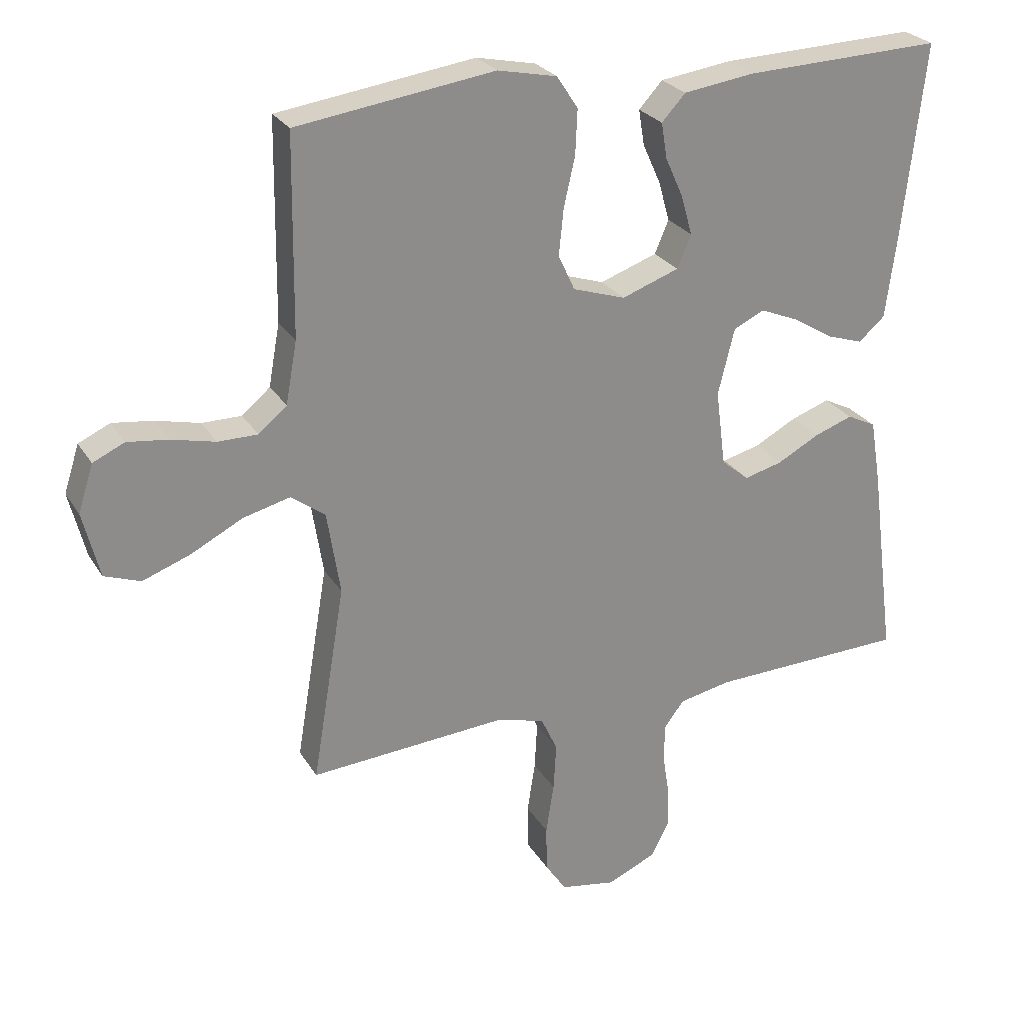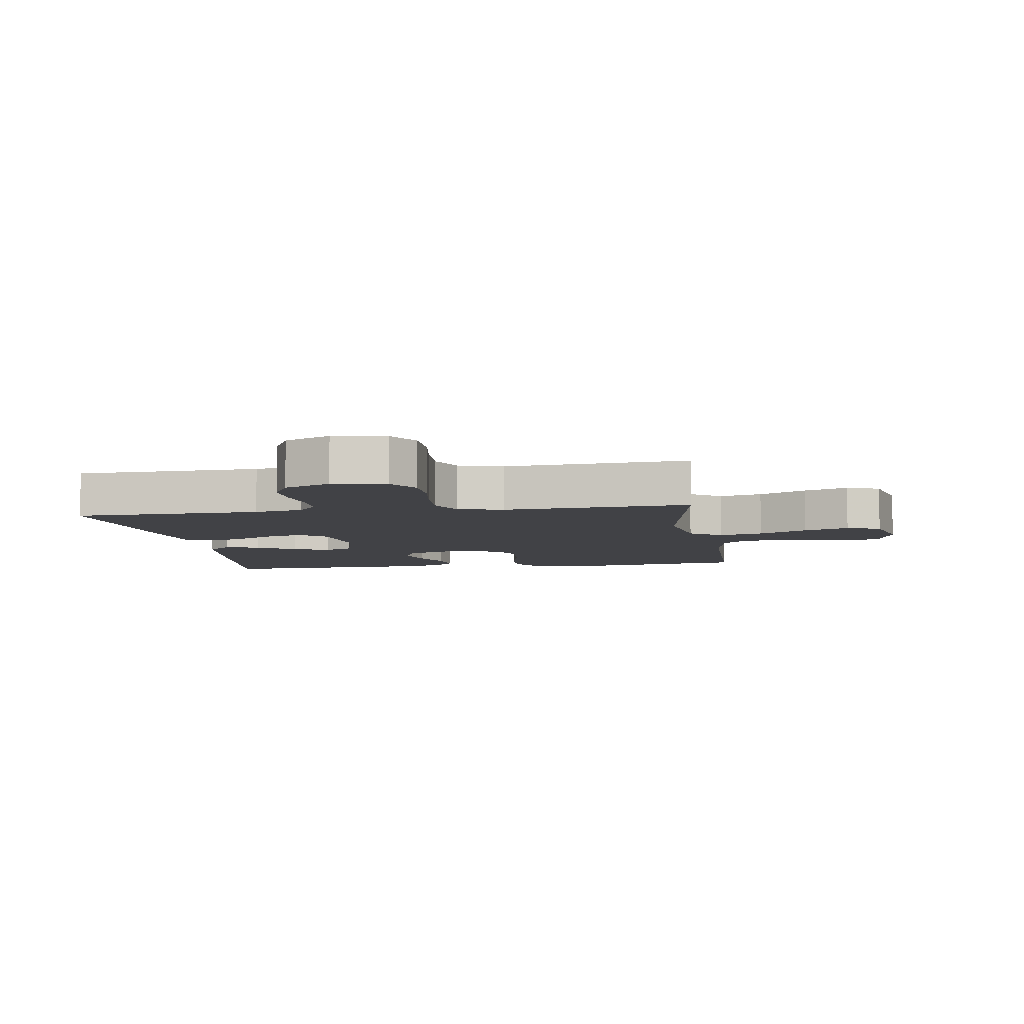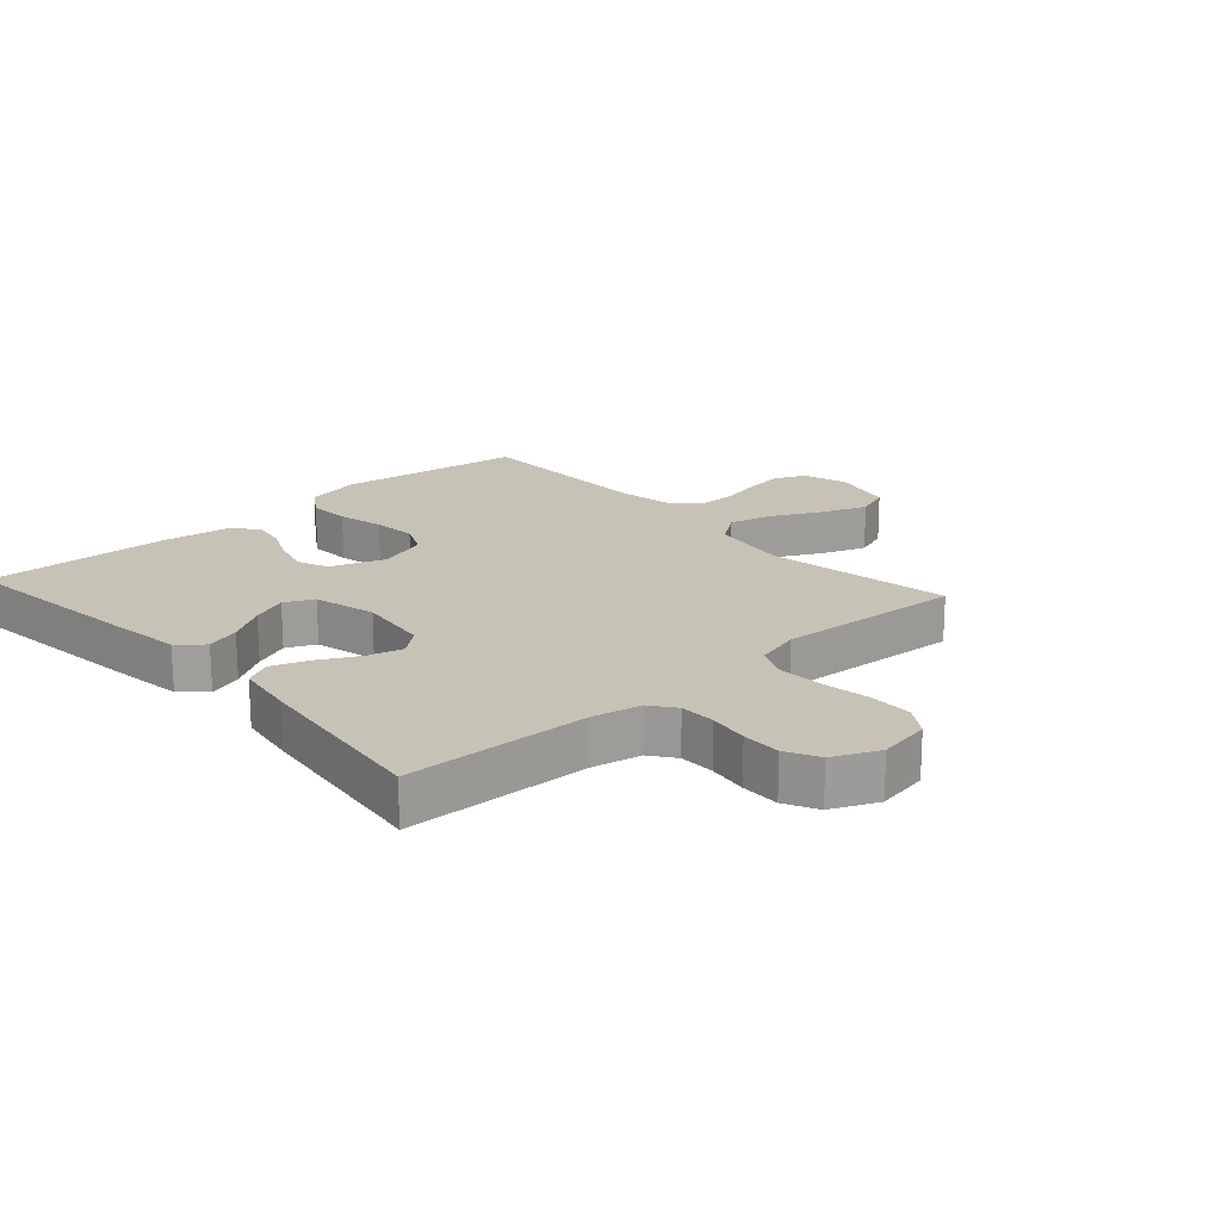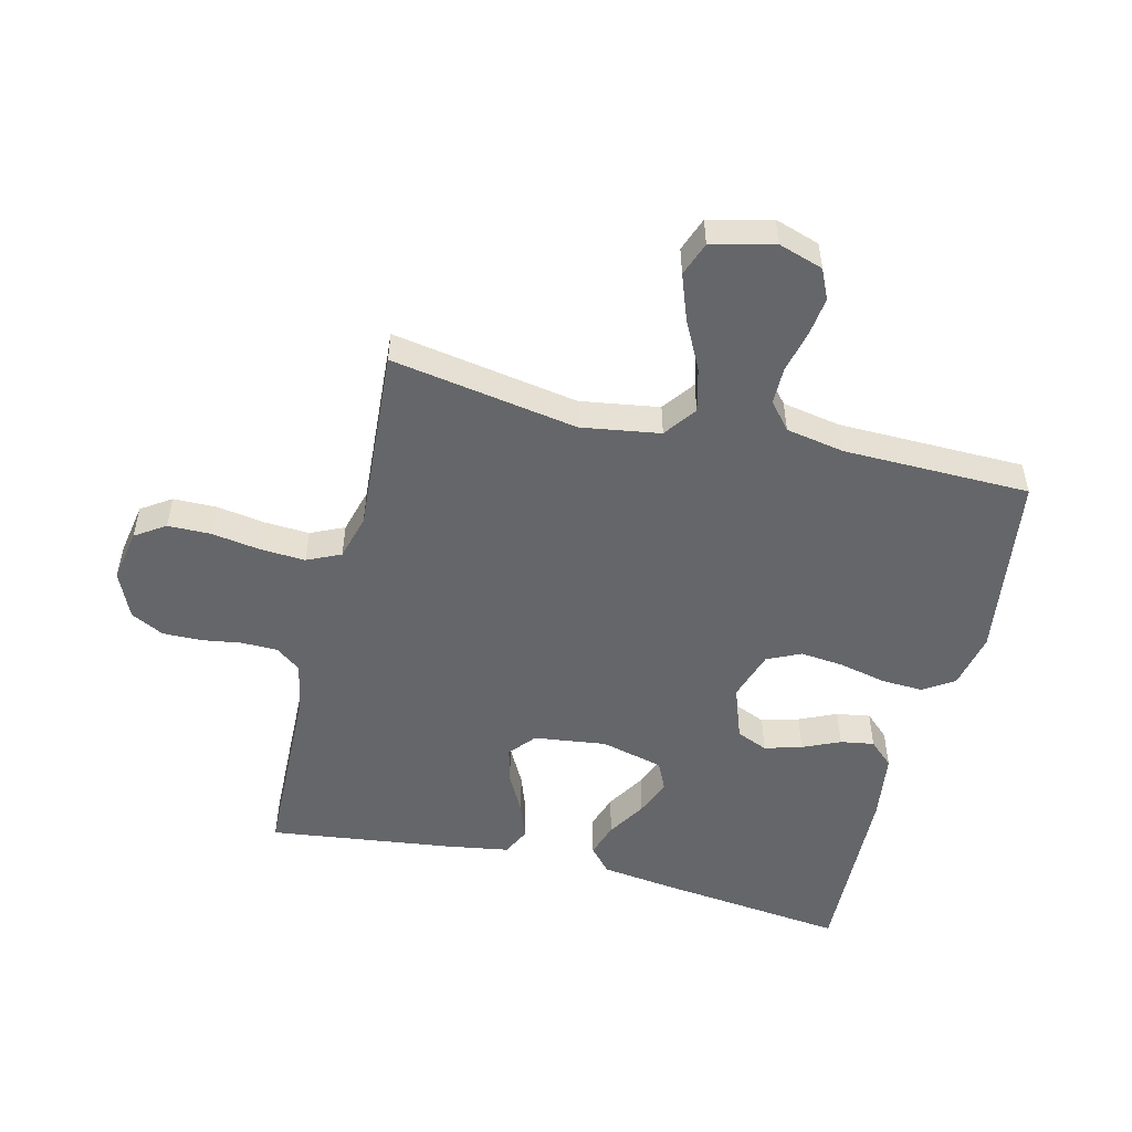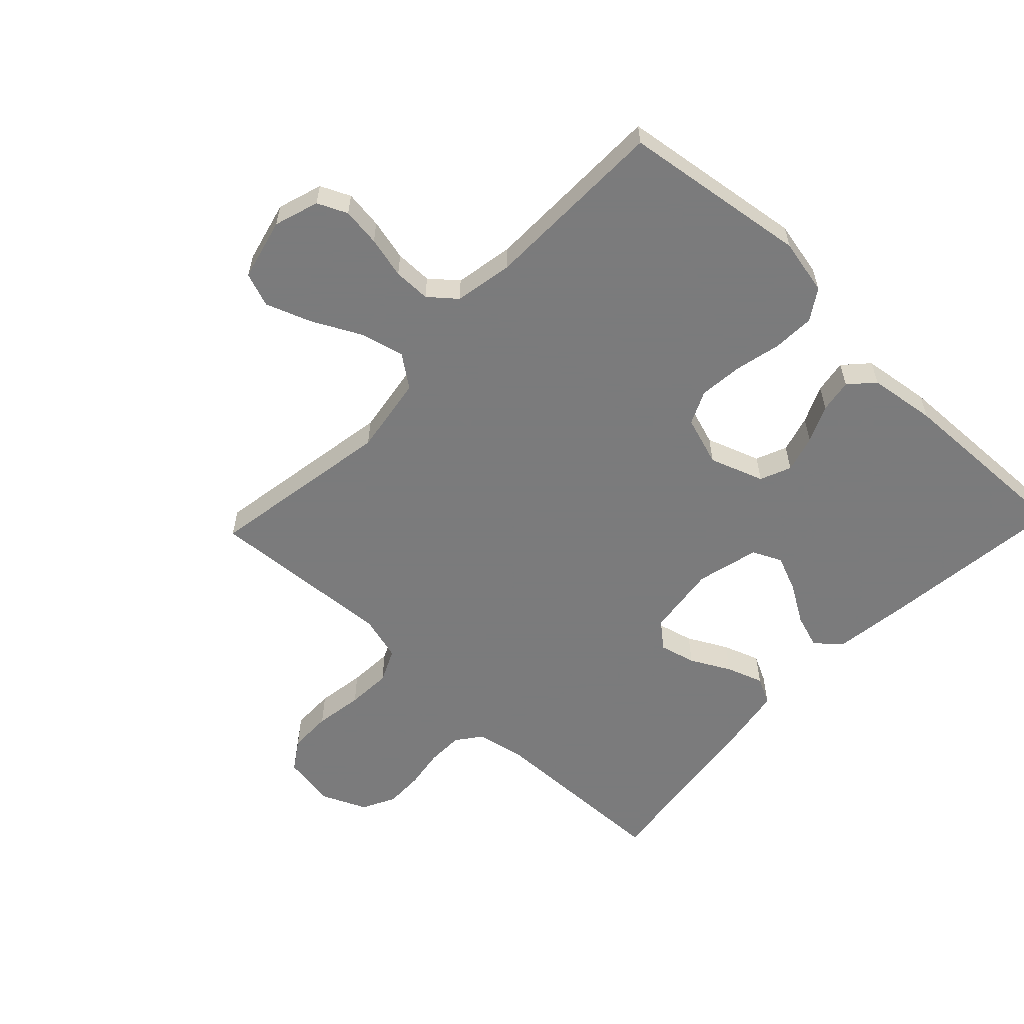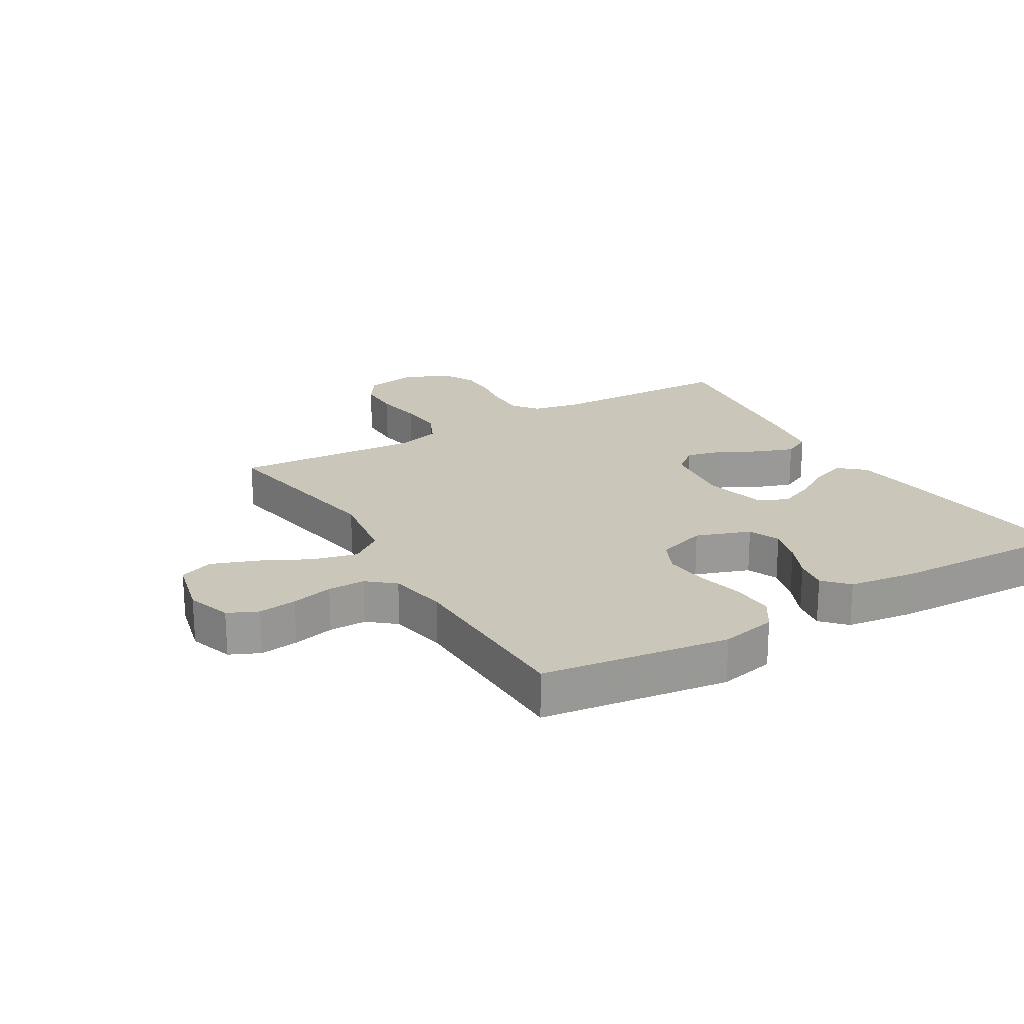
<metadata>
{"format":"obj","ext":"obj","renderer":"f3d","projection":"perspective","resolution":1024,"background":"white","views":[{"elev":26.0,"azim":-24.7,"up":"+Z"},{"elev":-6.6,"azim":-171.3,"up":"+Y"},{"elev":19.3,"azim":138.0,"up":"+Y"},{"elev":-51.8,"azim":-103.9,"up":"+Y"},{"elev":-58.4,"azim":-43.6,"up":"+Y"},{"elev":21.2,"azim":-30.8,"up":"+Y"}]}
</metadata>
<code>
v 0.5 0.07 -0.5
v 0.2 0.07 -0.509
v 0.121 0.07 -0.525
v 0.091 0.07 -0.565
v 0.09 0.07 -0.623
v 0.1 0.07 -0.687
v 0.101 0.07 -0.75
v 0.074 0.07 -0.803
v 0 0.07 -0.836
v -0.085 0.07 -0.821
v -0.117 0.07 -0.773
v -0.118 0.07 -0.703
v -0.106 0.07 -0.625
v -0.102 0.07 -0.553
v -0.127 0.07 -0.499
v -0.2 0.07 -0.479
v -0.5 0.07 -0.5
v -0.45 0.07 -0.2
v -0.47 0.07 -0.073
v -0.522 0.07 -0.035
v -0.593 0.07 -0.053
v -0.671 0.07 -0.093
v -0.744 0.07 -0.12
v -0.799 0.07 -0.1
v -0.824 0.07 0
v -0.801 0.07 0.072
v -0.753 0.07 0.094
v -0.691 0.07 0.086
v -0.624 0.07 0.07
v -0.564 0.07 0.07
v -0.521 0.07 0.106
v -0.504 0.07 0.2
v -0.5 0.07 0.5
v -0.2 0.07 0.542
v -0.11 0.07 0.523
v -0.078 0.07 0.474
v -0.081 0.07 0.406
v -0.098 0.07 0.331
v -0.105 0.07 0.261
v -0.08 0.07 0.207
v 0 0.07 0.181
v 0.087 0.07 0.212
v 0.108 0.07 0.262
v 0.091 0.07 0.322
v 0.064 0.07 0.382
v 0.055 0.07 0.436
v 0.091 0.07 0.475
v 0.2 0.07 0.49
v 0.5 0.07 0.5
v 0.466 0.07 0.2
v 0.45 0.07 0.078
v 0.41 0.07 0.043
v 0.355 0.07 0.061
v 0.293 0.07 0.099
v 0.235 0.07 0.123
v 0.188 0.07 0.101
v 0.163 0.07 0
v 0.178 0.07 -0.116
v 0.22 0.07 -0.151
v 0.278 0.07 -0.136
v 0.342 0.07 -0.102
v 0.401 0.07 -0.081
v 0.445 0.07 -0.103
v 0.461 0.07 -0.2
v 0.5 0 -0.5
v 0.2 0 -0.509
v 0.121 0 -0.525
v 0.091 0 -0.565
v 0.09 0 -0.623
v 0.1 0 -0.687
v 0.101 0 -0.75
v 0.074 0 -0.803
v 0 0 -0.836
v -0.085 0 -0.821
v -0.117 0 -0.773
v -0.118 0 -0.703
v -0.106 0 -0.625
v -0.102 0 -0.553
v -0.127 0 -0.499
v -0.2 0 -0.479
v -0.5 0 -0.5
v -0.45 0 -0.2
v -0.47 0 -0.073
v -0.522 0 -0.035
v -0.593 0 -0.053
v -0.671 0 -0.093
v -0.744 0 -0.12
v -0.799 0 -0.1
v -0.824 0 0
v -0.801 0 0.072
v -0.753 0 0.094
v -0.691 0 0.086
v -0.624 0 0.07
v -0.564 0 0.07
v -0.521 0 0.106
v -0.504 0 0.2
v -0.5 0 0.5
v -0.2 0 0.542
v -0.11 0 0.523
v -0.078 0 0.474
v -0.081 0 0.406
v -0.098 0 0.331
v -0.105 0 0.261
v -0.08 0 0.207
v 0 0 0.181
v 0.087 0 0.212
v 0.108 0 0.262
v 0.091 0 0.322
v 0.064 0 0.382
v 0.055 0 0.436
v 0.091 0 0.475
v 0.2 0 0.49
v 0.5 0 0.5
v 0.466 0 0.2
v 0.45 0 0.078
v 0.41 0 0.043
v 0.355 0 0.061
v 0.293 0 0.099
v 0.235 0 0.123
v 0.188 0 0.101
v 0.163 0 0
v 0.178 0 -0.116
v 0.22 0 -0.151
v 0.278 0 -0.136
v 0.342 0 -0.102
v 0.401 0 -0.081
v 0.445 0 -0.103
v 0.461 0 -0.2
f 64 1 2
f 63 64 2
f 62 63 2
f 61 62 2
f 60 61 2
f 59 60 2 3
f 58 59 3 4
f 57 58 4
f 52 53 54
f 51 52 54
f 50 51 54
f 49 50 54
f 48 49 54
f 47 48 54
f 46 47 54
f 45 46 54
f 44 45 54
f 43 44 54 55
f 42 43 55 56
f 36 37 38
f 35 36 38
f 34 35 38
f 33 34 38
f 32 33 38
f 31 32 38 39
f 30 31 39 40
f 27 28 29
f 26 27 29
f 25 26 29
f 24 25 29
f 23 24 29
f 22 23 29
f 21 22 29
f 20 21 29 30
f 30 40 41
f 20 30 41
f 19 20 41
f 16 17 18
f 42 56 57
f 41 42 57
f 19 41 57
f 18 19 57
f 16 18 57
f 15 16 57
f 11 12 13
f 10 11 13
f 9 10 13
f 8 9 13
f 7 8 13
f 6 7 13
f 5 6 13
f 14 15 57 4
f 4 5 13 14
f 66 65 128
f 66 128 127
f 66 127 126
f 66 126 125
f 66 125 124
f 67 66 124 123
f 68 67 123 122
f 68 122 121
f 118 117 116
f 118 116 115
f 118 115 114
f 118 114 113
f 118 113 112
f 118 112 111
f 118 111 110
f 118 110 109
f 118 109 108
f 119 118 108 107
f 120 119 107 106
f 102 101 100
f 102 100 99
f 102 99 98
f 102 98 97
f 102 97 96
f 103 102 96 95
f 104 103 95 94
f 93 92 91
f 93 91 90
f 93 90 89
f 93 89 88
f 93 88 87
f 93 87 86
f 93 86 85
f 94 93 85 84
f 105 104 94
f 105 94 84
f 105 84 83
f 82 81 80
f 121 120 106
f 121 106 105
f 121 105 83
f 121 83 82
f 121 82 80
f 121 80 79
f 77 76 75
f 77 75 74
f 77 74 73
f 77 73 72
f 77 72 71
f 77 71 70
f 77 70 69
f 68 121 79 78
f 78 77 69 68
f 1 65 66 2
f 2 66 67 3
f 3 67 68 4
f 4 68 69 5
f 5 69 70 6
f 6 70 71 7
f 7 71 72 8
f 8 72 73 9
f 9 73 74 10
f 10 74 75 11
f 11 75 76 12
f 12 76 77 13
f 13 77 78 14
f 14 78 79 15
f 15 79 80 16
f 16 80 81 17
f 17 81 82 18
f 18 82 83 19
f 19 83 84 20
f 20 84 85 21
f 21 85 86 22
f 22 86 87 23
f 23 87 88 24
f 24 88 89 25
f 25 89 90 26
f 26 90 91 27
f 27 91 92 28
f 28 92 93 29
f 29 93 94 30
f 30 94 95 31
f 31 95 96 32
f 32 96 97 33
f 33 97 98 34
f 34 98 99 35
f 35 99 100 36
f 36 100 101 37
f 37 101 102 38
f 38 102 103 39
f 39 103 104 40
f 40 104 105 41
f 41 105 106 42
f 42 106 107 43
f 43 107 108 44
f 44 108 109 45
f 45 109 110 46
f 46 110 111 47
f 47 111 112 48
f 48 112 113 49
f 49 113 114 50
f 50 114 115 51
f 51 115 116 52
f 52 116 117 53
f 53 117 118 54
f 54 118 119 55
f 55 119 120 56
f 56 120 121 57
f 57 121 122 58
f 58 122 123 59
f 59 123 124 60
f 60 124 125 61
f 61 125 126 62
f 62 126 127 63
f 63 127 128 64
f 64 128 65 1

</code>
